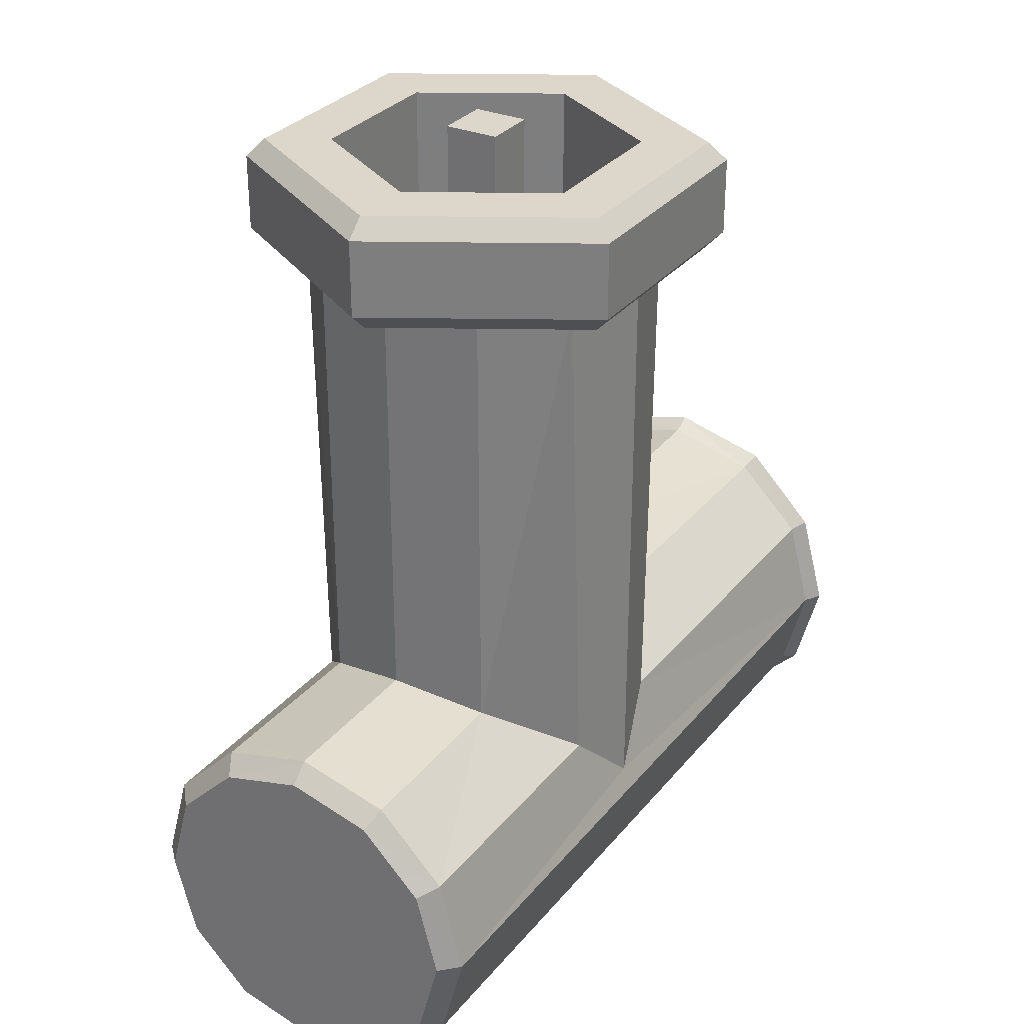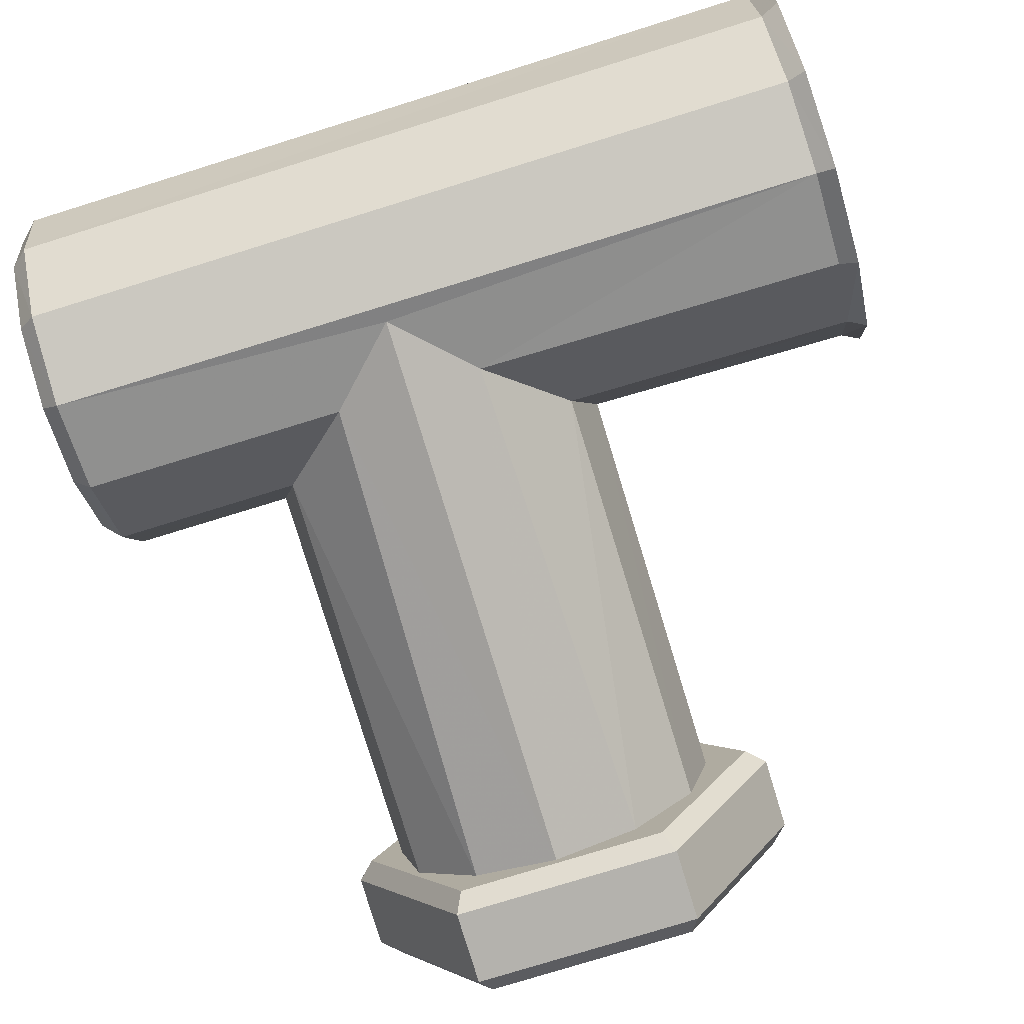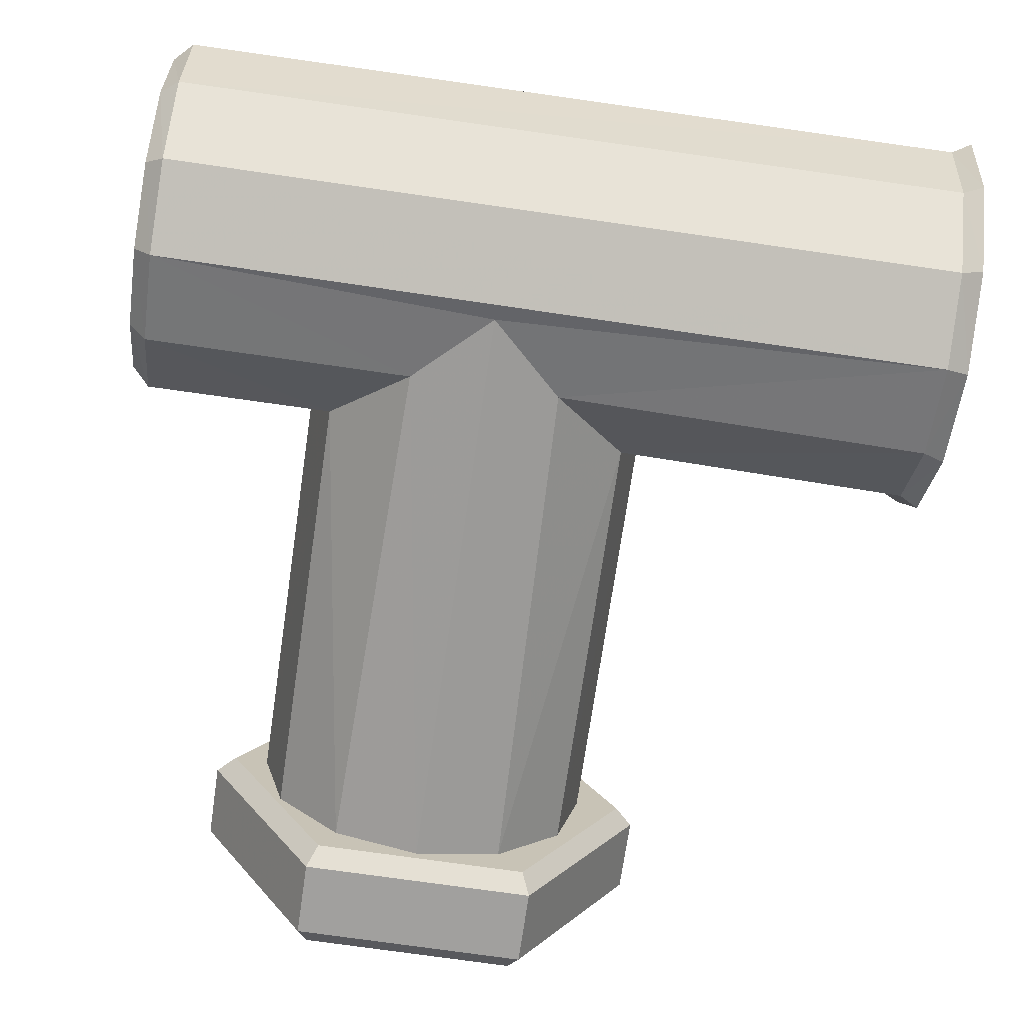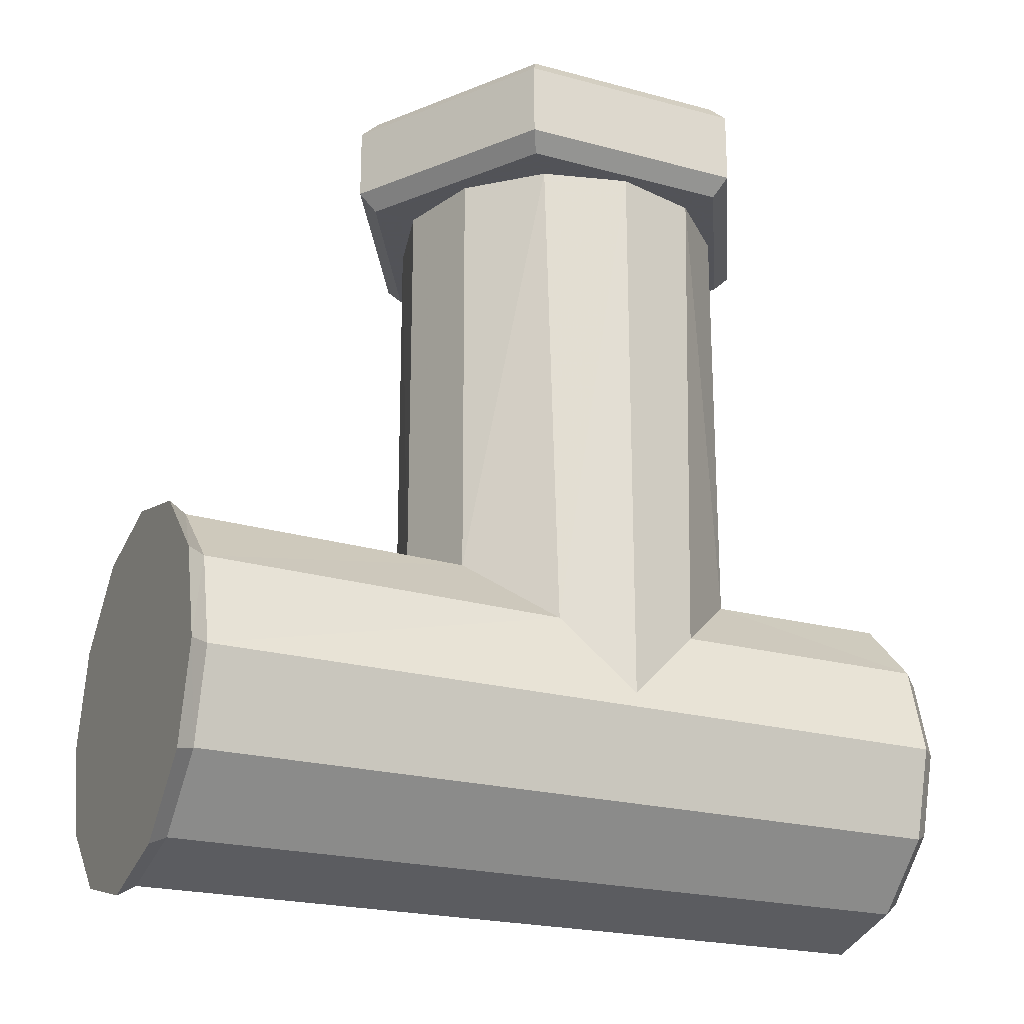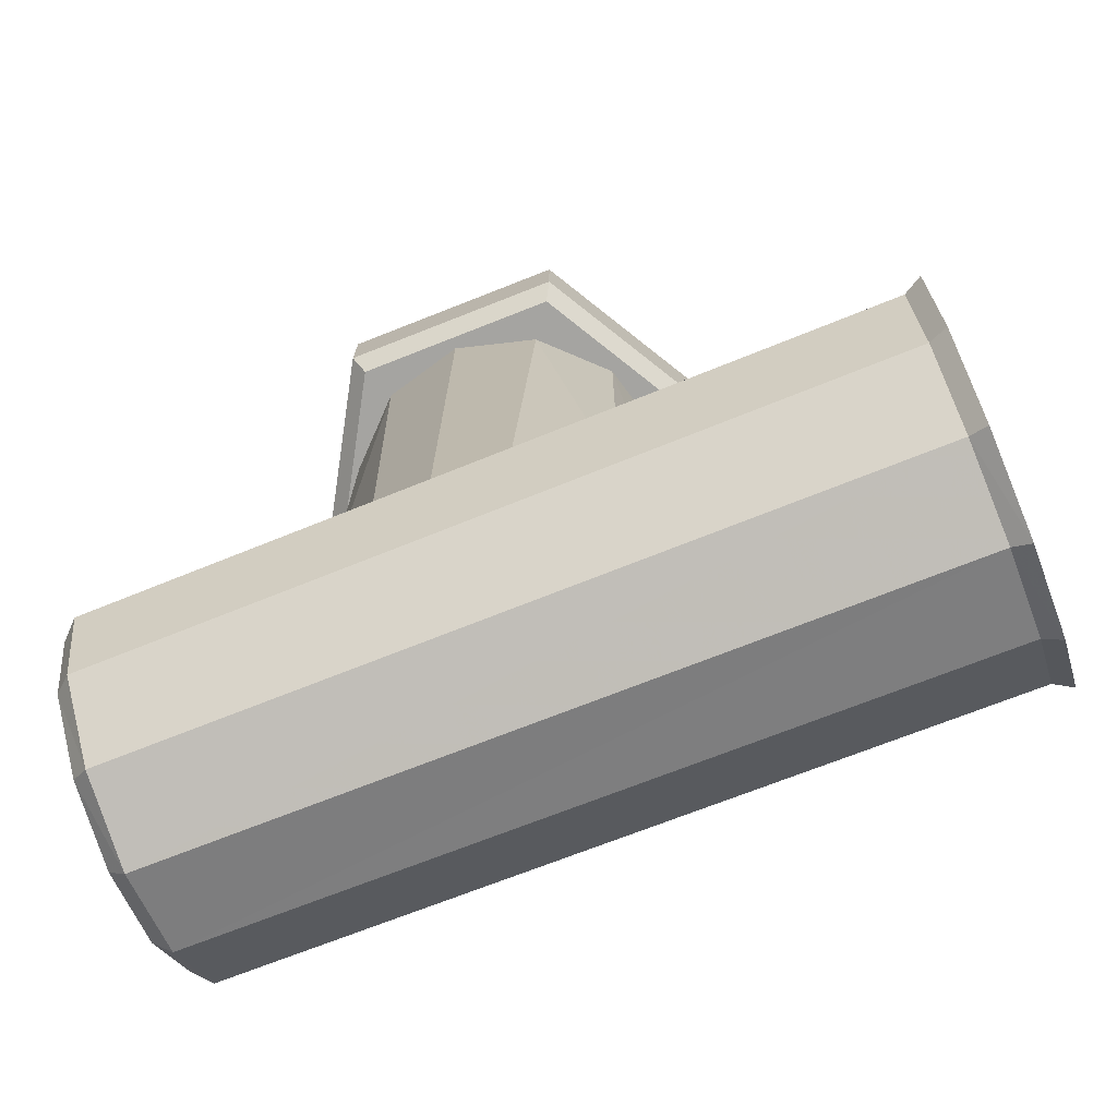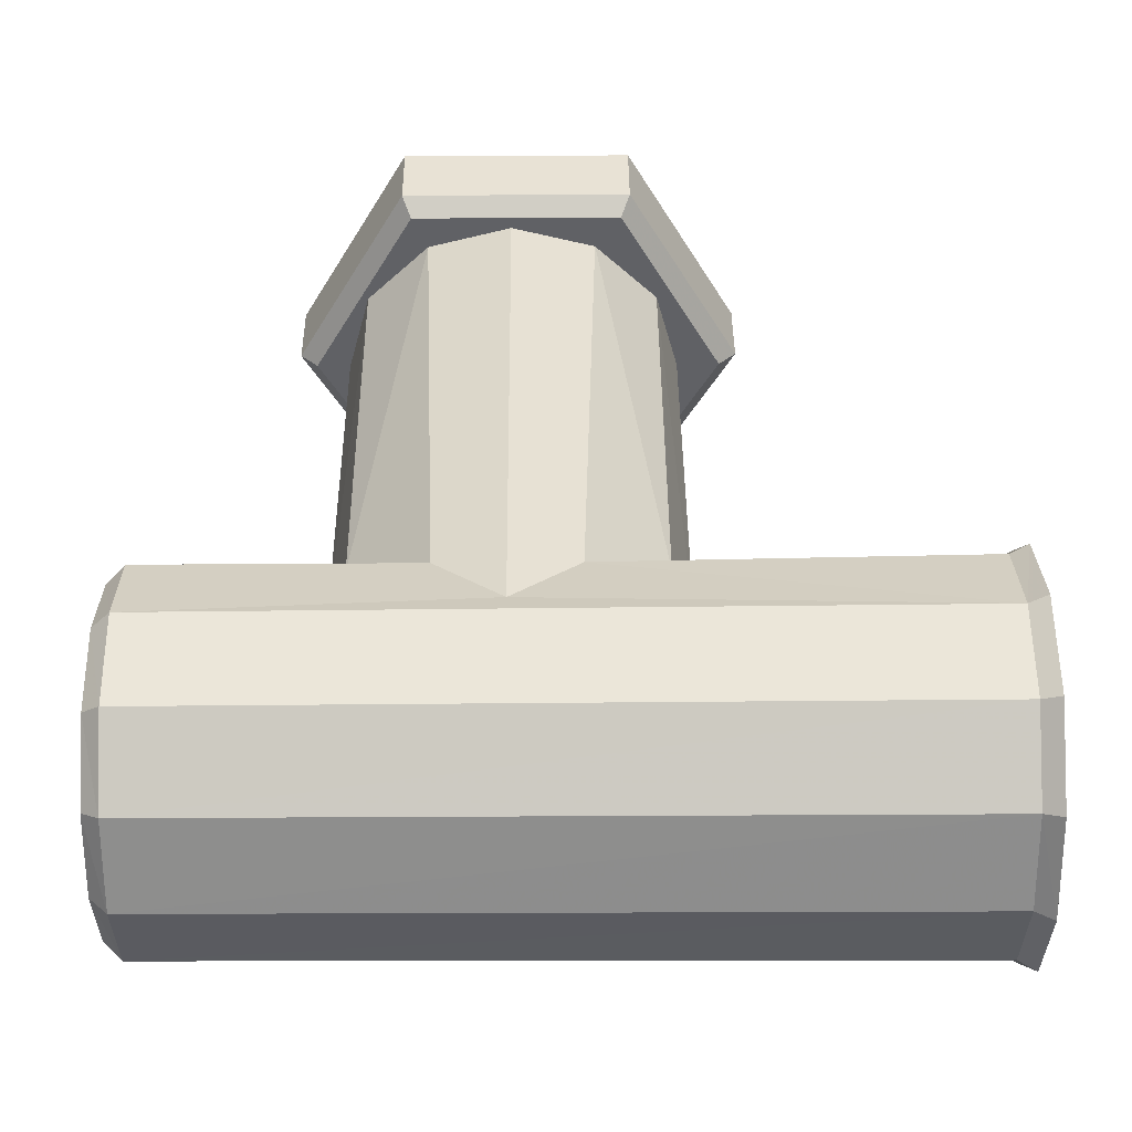
<metadata>
{"format":"obj","ext":"obj","renderer":"f3d","projection":"perspective","resolution":1024,"background":"white","views":[{"elev":30.5,"azim":121.3,"up":"+Z"},{"elev":-79.6,"azim":-163.0,"up":"+Y"},{"elev":-71.8,"azim":171.7,"up":"+Y"},{"elev":-22.5,"azim":-25.1,"up":"+Z"},{"elev":-73.4,"azim":-158.5,"up":"+Z"},{"elev":40.8,"azim":179.5,"up":"+Y"}]}
</metadata>
<code>
v -0.0265 -0.02967 0.7402
v -0.0275 -0.02967 0.7407
v -0.0275 -0.03507 0.7393
v -0.0265 -0.03479 0.7388
v 0.01787 -0.02967 0.7209
v 0.01787 -0.03417 0.7221
v 0.01687 -0.03467 0.7213
v 0.01687 -0.02967 0.7199
v 0.01687 -0.03833 0.7249
v 0.01787 -0.03747 0.7254
v 0.01687 -0.03967 0.7299
v 0.01787 -0.03867 0.7299
v -0.0265 -0.03854 0.7248
v -0.0265 -0.03479 0.7211
v -0.0265 -0.02967 0.7197
v 0.01687 -0.02467 0.7213
v -0.0265 -0.02456 0.7211
v -0.0265 -0.02081 0.7248
v 0.01687 -0.02101 0.7249
v 0.01787 -0.02067 0.7299
v 0.01787 -0.02188 0.7254
v 0.01687 -0.01967 0.7299
v 0.01787 -0.02517 0.7221
v 0.01787 -0.02517 0.7377
v 0.01787 -0.02188 0.7344
v 0.01687 -0.02101 0.7349
v 0.01687 -0.02467 0.7386
v -0.0265 -0.01944 0.7299
v -0.0265 -0.03991 0.7299
v -0.0275 -0.04047 0.7299
v -0.0275 -0.03903 0.7245
v -0.0275 -0.03507 0.7206
v -0.0265 -0.03854 0.7351
v -0.0275 -0.03903 0.7353
v -0.0275 -0.02967 0.7191
v -0.0275 -0.02427 0.7206
v -0.0275 -0.02032 0.7245
v -0.0265 -0.02456 0.7388
v -0.0275 -0.02427 0.7393
v -0.0265 -0.02081 0.7351
v -0.0275 -0.02032 0.7353
v -0.0275 -0.01887 0.7299
v 0.01687 -0.02967 0.7399
v 0.01787 -0.02967 0.7389
v 0.01787 -0.03417 0.7377
v 0.01687 -0.03467 0.7386
v 0.01787 -0.03747 0.7344
v 0.01687 -0.03833 0.7349
v 0.007859 -0.0297 0.7399
v 0.00654 -0.03458 0.7386
v 0.006509 -0.02483 0.7386
v -0.005971 -0.03833 0.7349
v -0.001853 -0.03944 0.7308
v 0.002266 -0.03833 0.7349
v 0.001924 -0.02101 0.7349
v -0.01018 -0.02477 0.7386
v -0.005629 -0.02101 0.7349
v -0.001853 -0.02 0.7312
v -0.01022 -0.03462 0.7386
v -0.01156 -0.0297 0.7399
v -0.001853 -0.03944 0.763
v -0.006662 -0.03815 0.763
v -0.01026 -0.03458 0.763
v -0.006639 -0.02128 0.763
v -0.001853 -0.02 0.763
v -0.01026 -0.02485 0.763
v -0.01157 -0.02972 0.763
v 0.002934 -0.02128 0.763
v 0.006561 -0.03458 0.763
v 0.002957 -0.03815 0.763
v 0.006559 -0.02486 0.763
v 0.007865 -0.02972 0.763
v 0.003838 -0.01933 0.763
v -0.008107 -0.01933 0.763
v -0.01408 -0.02967 0.763
v -0.008107 -0.04002 0.763
v 0.003838 -0.04002 0.763
v 0.00981 -0.02967 0.763
v -0.008627 -0.04092 0.764
v -0.01512 -0.02967 0.764
v -0.008627 -0.04092 0.7682
v -0.01512 -0.02967 0.7682
v -0.008107 -0.04002 0.7692
v -0.01408 -0.02967 0.7692
v 0.01085 -0.02967 0.7682
v 0.004357 -0.04092 0.7682
v 0.004357 -0.04092 0.764
v 0.01085 -0.02967 0.764
v 0.004357 -0.01843 0.764
v 0.004357 -0.01843 0.7682
v -0.008627 -0.01843 0.764
v -0.008627 -0.01843 0.7682
v 0.002039 -0.0369 0.7692
v 0.006212 -0.02967 0.7692
v 0.006212 -0.02967 0.7629
v 0.002039 -0.0369 0.7629
v -0.006308 -0.0369 0.7629
v -0.006308 -0.0369 0.7692
v 0.00981 -0.02967 0.7692
v 0.003838 -0.04002 0.7692
v 0.002039 -0.02244 0.7629
v 0.002039 -0.02244 0.7692
v 0.003838 -0.01933 0.7692
v -0.006308 -0.02244 0.7692
v -0.006308 -0.02244 0.7629
v -0.008107 -0.01933 0.7692
v -0.01048 -0.02967 0.7629
v -0.01048 -0.02967 0.7692
v -0.0006347 -0.03117 0.7629
v -0.003635 -0.03117 0.7629
v -0.0006347 -0.02817 0.7629
v -0.003635 -0.02817 0.7629
v -0.003635 -0.03117 0.7702
v -0.003635 -0.02817 0.7702
v -0.0006347 -0.02817 0.7702
v -0.0006347 -0.03117 0.7702
f 1 4 3
f 3 2 1
f 5 8 7
f 7 6 5
f 9 10 6
f 6 7 9
f 11 12 10
f 10 9 11
f 9 7 14
f 14 13 9
f 15 14 7
f 7 8 15
f 16 19 18
f 18 17 16
f 20 22 19
f 19 21 20
f 16 23 21
f 21 19 16
f 24 27 26
f 26 25 24
f 22 20 25
f 25 26 22
f 28 18 19
f 19 22 28
f 13 31 30
f 30 29 13
f 14 32 31
f 31 13 14
f 30 34 33
f 33 29 30
f 35 15 17
f 17 36 35
f 18 37 36
f 36 17 18
f 17 15 8
f 8 16 17
f 32 14 15
f 15 35 32
f 29 11 9
f 9 13 29
f 4 33 34
f 34 3 4
f 38 1 2
f 2 39 38
f 39 41 40
f 40 38 39
f 37 18 28
f 28 42 37
f 28 40 41
f 41 42 28
f 27 24 44
f 44 43 27
f 45 46 43
f 43 44 45
f 8 5 23
f 23 16 8
f 12 11 48
f 48 47 12
f 46 45 47
f 47 48 46
f 46 50 49
f 49 43 46
f 49 51 27
f 27 43 49
f 54 48 11
f 29 33 52
f 29 52 53
f 11 29 53
f 54 11 53
f 51 55 26
f 26 27 51
f 40 57 56
f 56 38 40
f 22 26 55
f 22 55 58
f 57 40 28
f 58 57 28
f 22 58 28
f 59 52 33
f 33 4 59
f 38 56 60
f 60 1 38
f 60 59 4
f 4 1 60
f 48 54 50
f 50 46 48
f 52 62 61
f 61 53 52
f 59 63 62
f 62 52 59
f 57 58 65
f 65 64 57
f 64 66 56
f 56 57 64
f 66 67 60
f 60 56 66
f 63 59 60
f 60 67 63
f 55 68 65
f 65 58 55
f 70 69 50
f 50 54 70
f 61 70 54
f 54 53 61
f 68 55 51
f 51 71 68
f 49 72 71
f 71 51 49
f 72 49 50
f 50 69 72
f 75 80 79
f 79 76 75
f 79 80 82
f 82 81 79
f 82 84 83
f 83 81 82
f 86 85 88
f 88 87 86
f 89 88 85
f 85 90 89
f 91 89 90
f 90 92 91
f 93 96 95
f 95 94 93
f 93 98 97
f 97 96 93
f 86 100 99
f 99 85 86
f 101 102 94
f 94 95 101
f 85 99 103
f 103 90 85
f 101 105 104
f 104 102 101
f 90 103 106
f 106 92 90
f 105 107 108
f 108 104 105
f 97 98 108
f 108 107 97
f 100 86 81
f 81 83 100
f 92 106 84
f 84 82 92
f 81 86 87
f 87 79 81
f 80 91 92
f 92 82 80
f 87 77 76
f 76 79 87
f 88 78 77
f 77 87 88
f 89 73 78
f 78 88 89
f 91 74 73
f 73 89 91
f 80 75 74
f 74 91 80
f 111 112 105
f 111 105 101
f 109 111 101
f 109 101 95
f 109 95 96
f 110 109 96
f 110 96 97
f 110 97 107
f 112 110 107
f 112 107 105
f 110 112 114
f 114 113 110
f 112 111 115
f 115 114 112
f 111 109 116
f 116 115 111
f 113 114 115
f 115 116 113
f 109 110 113
f 113 116 109
f 70 61 77
f 69 70 77
f 69 77 78
f 72 69 78
f 71 72 78
f 71 78 73
f 76 77 61
f 76 61 62
f 76 62 63
f 75 76 63
f 75 63 67
f 75 67 66
f 74 75 66
f 74 66 64
f 74 64 65
f 73 74 65
f 73 65 68
f 71 73 68
f 34 30 31
f 34 31 32
f 39 2 3
f 41 39 3
f 42 41 3
f 37 42 3
f 36 37 3
f 35 36 3
f 32 35 3
f 34 32 3
f 20 21 23
f 20 23 5
f 5 6 10
f 5 10 12
f 5 12 47
f 5 47 45
f 5 45 44
f 5 44 24
f 5 24 25
f 20 5 25
f 93 100 83
f 98 93 83
f 108 98 83
f 108 83 84
f 104 108 84
f 104 84 106
f 102 104 106
f 102 106 103
f 102 103 99
f 100 93 94
f 99 100 94
f 102 99 94

</code>
